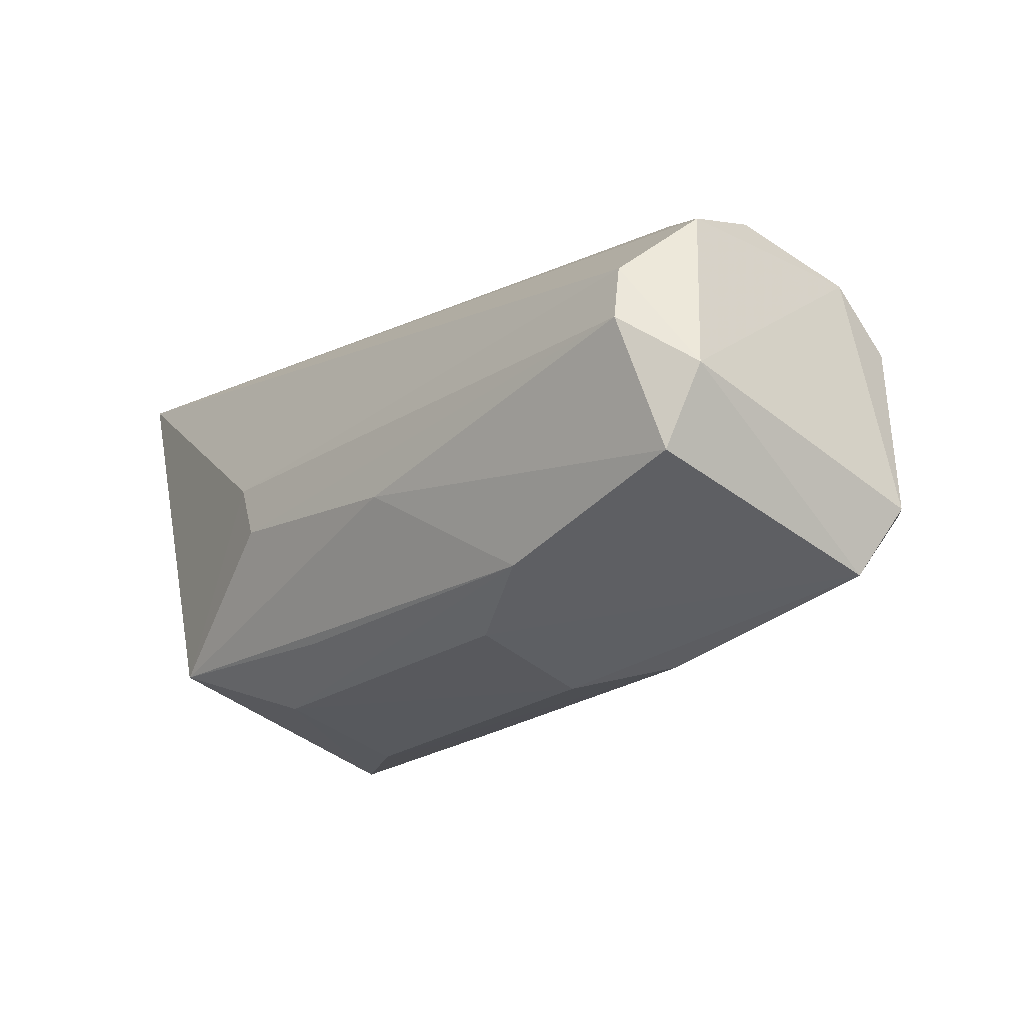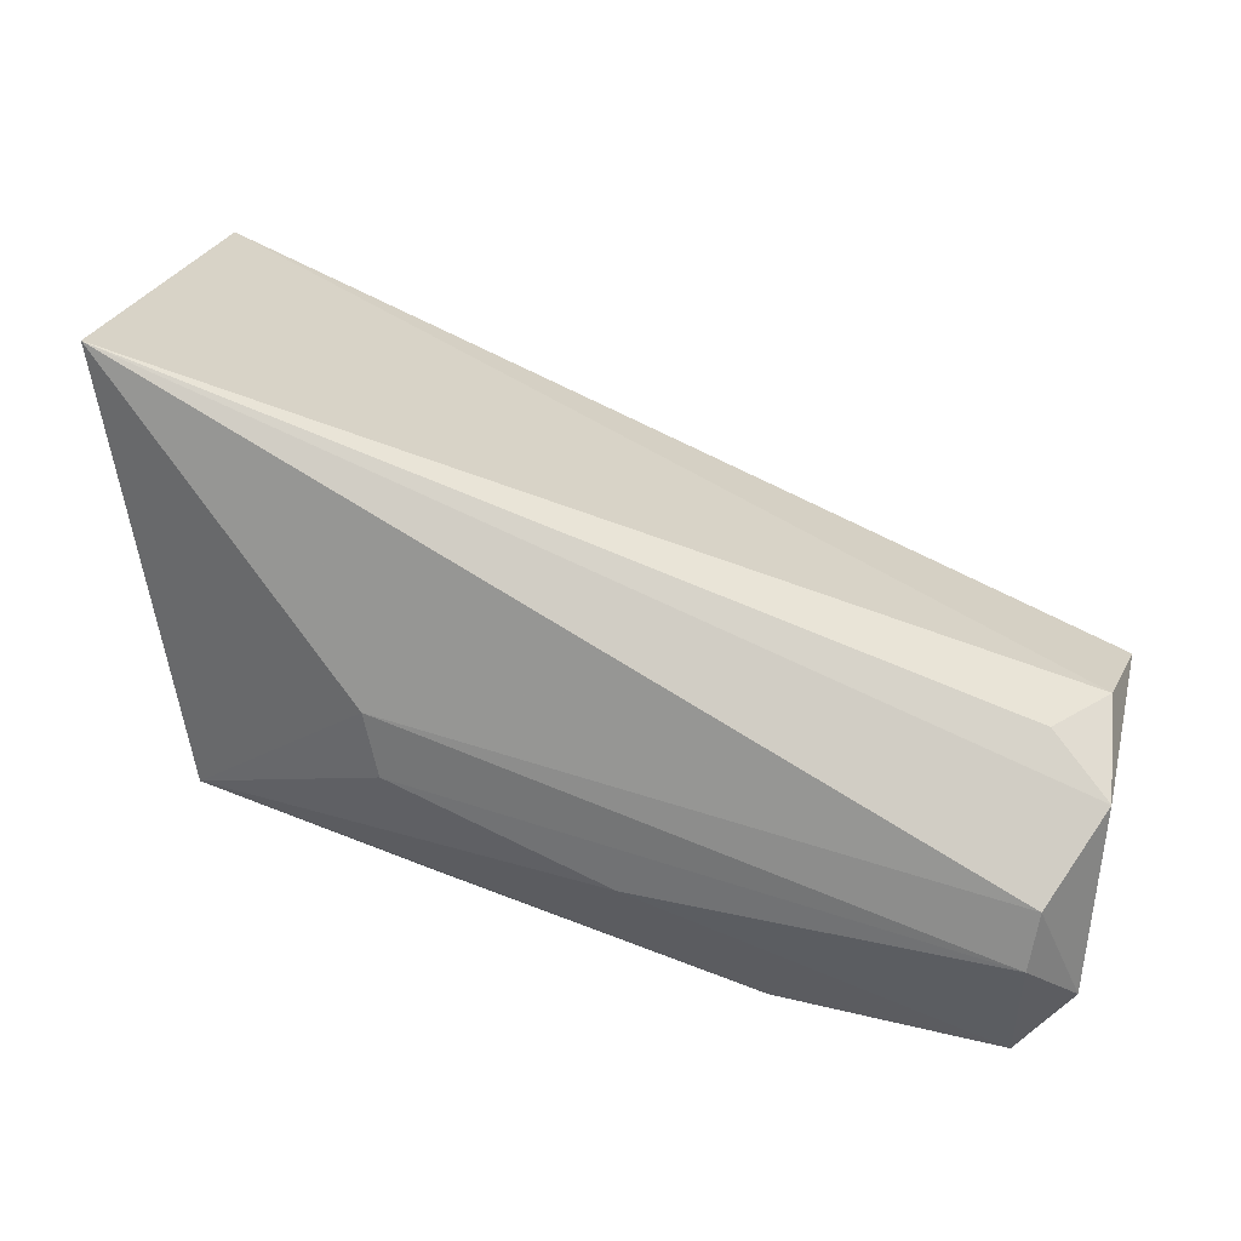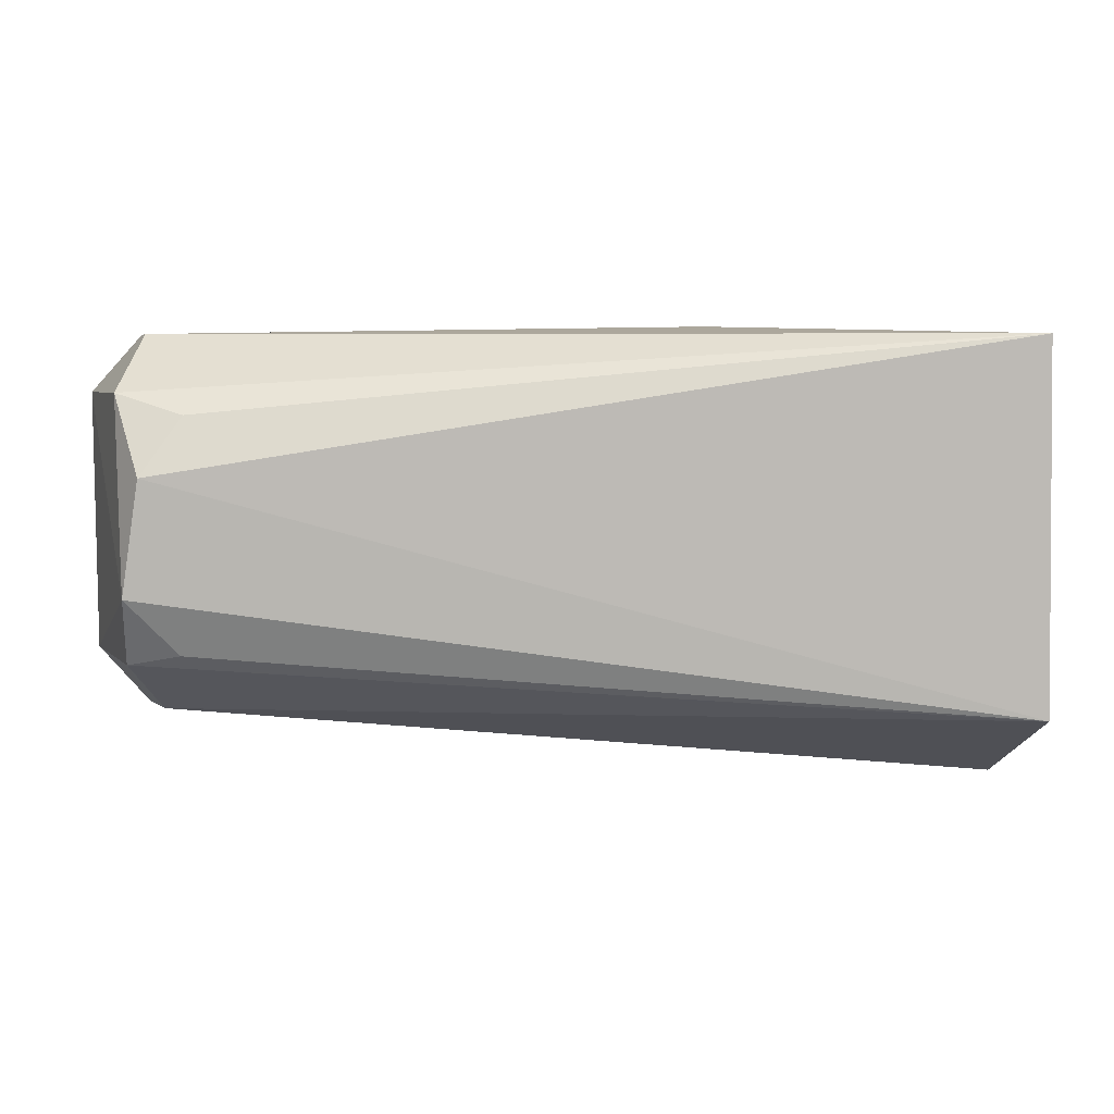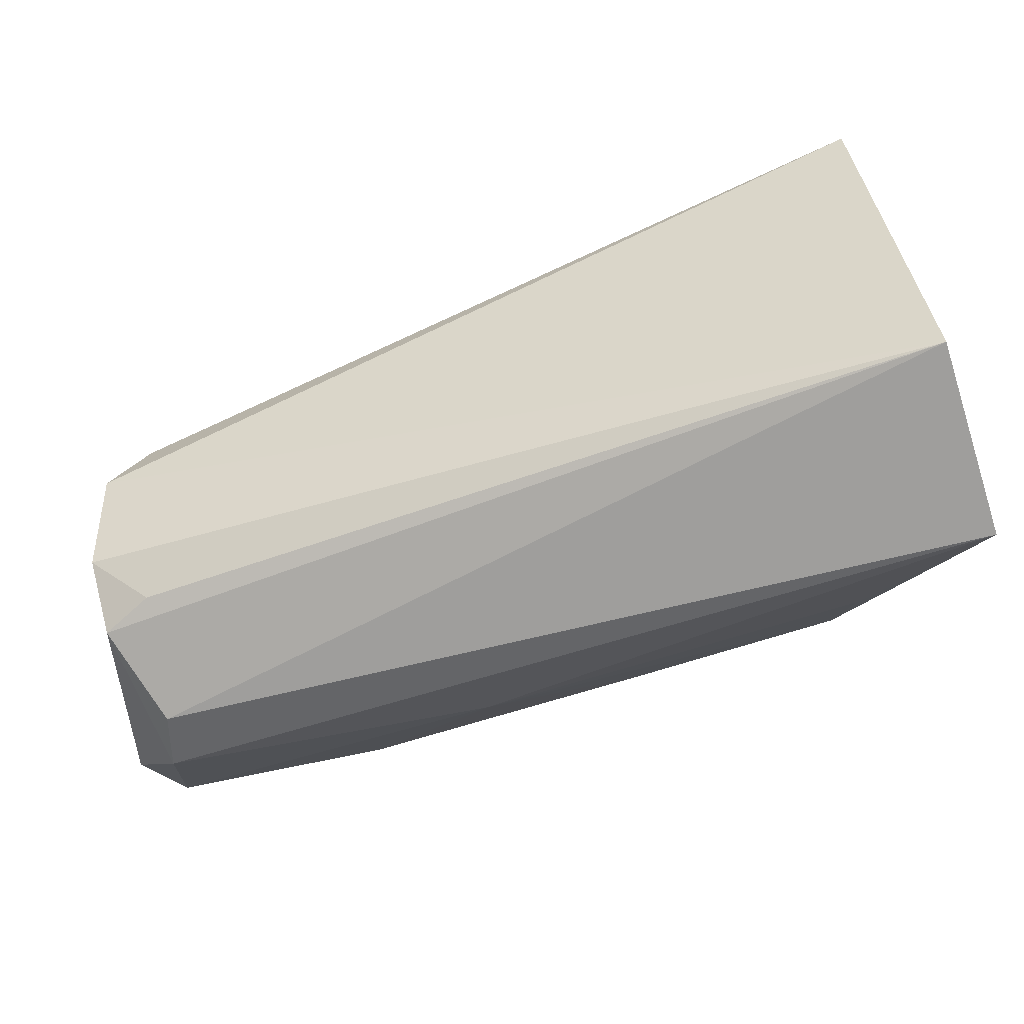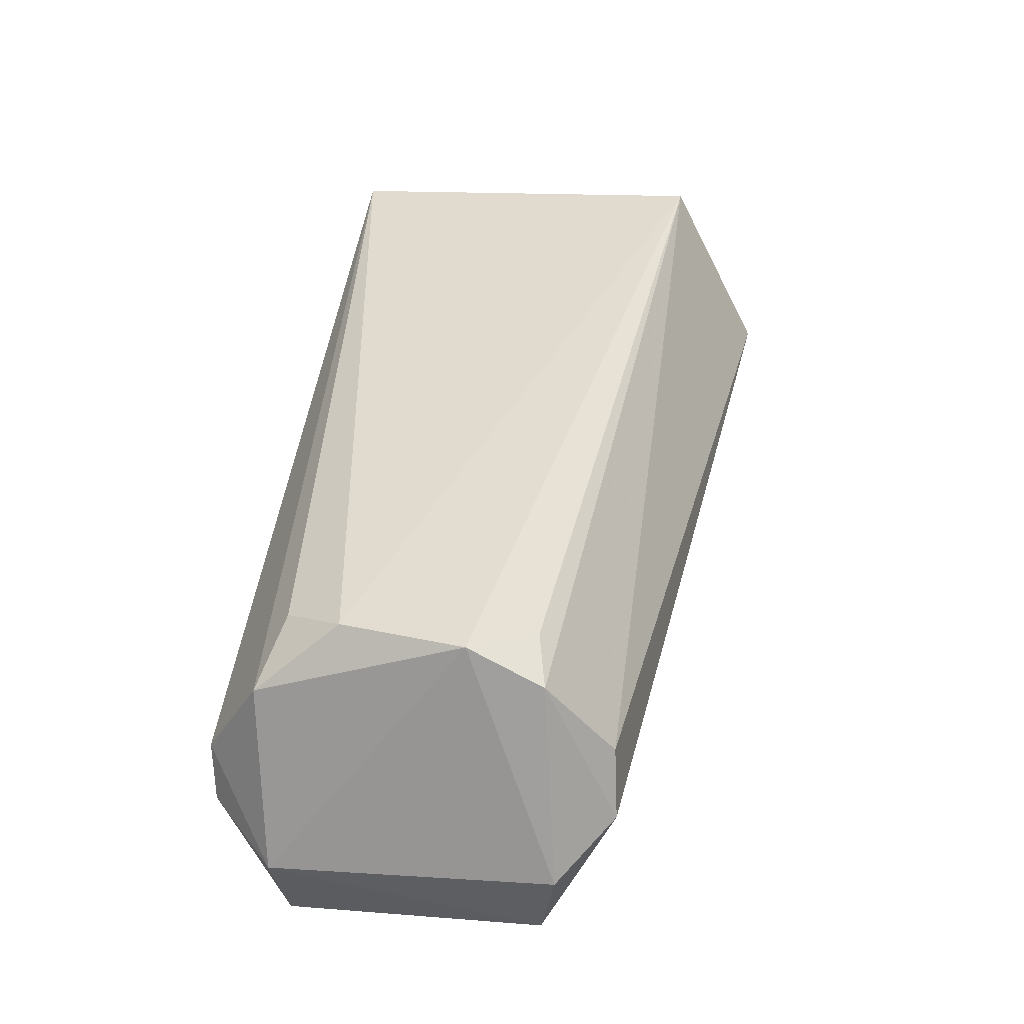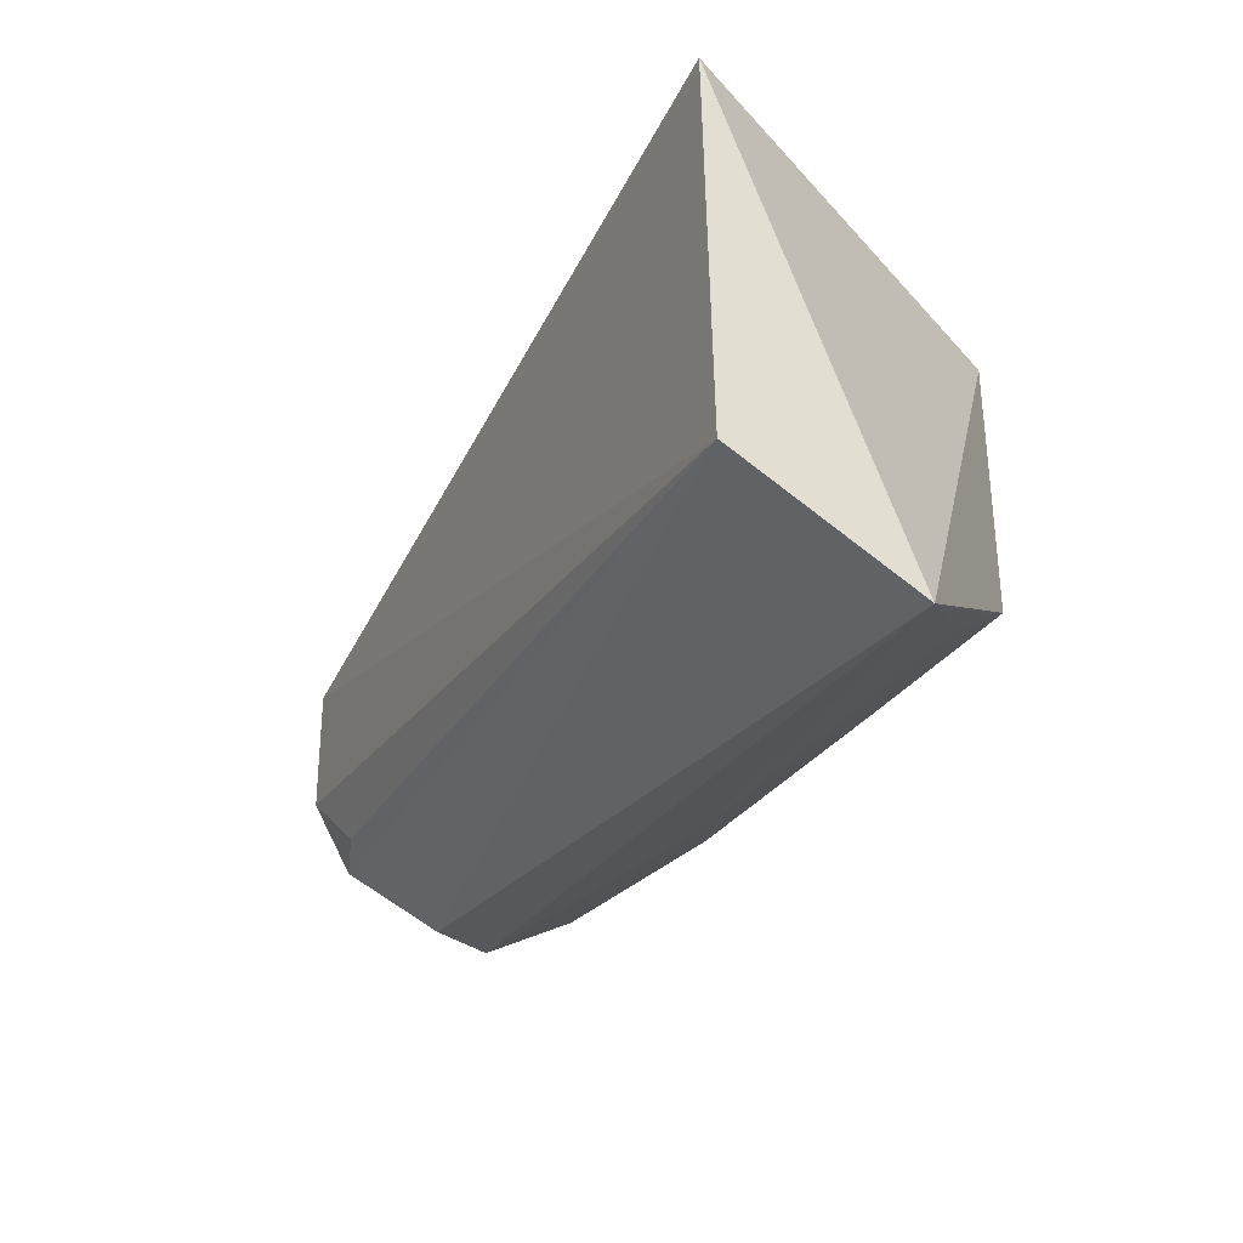
<metadata>
{"format":"obj","ext":"obj","renderer":"f3d","projection":"perspective","resolution":1024,"background":"white","views":[{"elev":-44.1,"azim":47.8,"up":"+Y"},{"elev":22.1,"azim":11.8,"up":"+Y"},{"elev":6.0,"azim":156.7,"up":"+Z"},{"elev":40.4,"azim":172.8,"up":"+Y"},{"elev":15.0,"azim":98.1,"up":"+Y"},{"elev":-31.8,"azim":-134.7,"up":"+Z"}]}
</metadata>
<code>
v 0.1448 0.06664 0.02675
v 0.1465 0.06137 0.02373
v 0.1471 0.07104 0.01076
v 0.1028 0.07921 0.003561
v 0.1081 0.0674 0.0236
v 0.1442 0.05816 0.01126
v 0.1057 0.08808 0.0268
v 0.1473 0.07033 0.02395
v 0.1273 0.06547 0.0263
v 0.1464 0.06133 0.01036
v 0.1081 0.06734 0.01074
v 0.1333 0.05913 0.02262
v 0.1053 0.08801 0.007813
v 0.1469 0.07355 0.02001
v 0.1444 0.06381 0.0267
v 0.1168 0.07301 0.02711
v 0.1477 0.07297 0.01419
v 0.1444 0.06395 0.007745
v 0.1274 0.06598 0.007832
v 0.1439 0.0582 0.02339
v 0.1284 0.0595 0.01421
v 0.1444 0.06724 0.007848
v 0.1446 0.07309 0.02293
v 0.1173 0.0699 0.02665
v 0.1448 0.07278 0.0113
v 0.1078 0.07116 0.008033
v 0.1332 0.05921 0.01185
v 0.1286 0.05944 0.02009
v 0.1185 0.06399 0.01114
v 0.1135 0.06386 0.0202
v 0.1135 0.06393 0.01388
v 0.1184 0.06374 0.02284
f 7 4 5
f 8 1 2
f 8 7 1
f 10 2 6
f 11 5 4
f 12 9 5
f 13 4 7
f 14 13 7
f 15 2 1
f 16 7 5
f 16 15 1
f 16 1 7
f 17 8 2
f 17 2 10
f 17 10 3
f 17 14 8
f 17 13 14
f 18 10 6
f 18 3 10
f 19 18 6
f 19 4 18
f 20 6 2
f 20 2 15
f 20 15 9
f 20 9 12
f 22 13 3
f 22 4 13
f 22 18 4
f 22 3 18
f 23 14 7
f 23 7 8
f 23 8 14
f 24 16 5
f 24 5 9
f 24 9 15
f 24 15 16
f 25 17 3
f 25 3 13
f 25 13 17
f 26 19 11
f 26 11 4
f 26 4 19
f 27 19 6
f 27 6 21
f 28 20 12
f 28 21 6
f 28 6 20
f 29 11 19
f 29 19 27
f 30 28 12
f 30 5 11
f 30 21 28
f 31 29 27
f 31 27 21
f 31 11 29
f 31 30 11
f 31 21 30
f 32 30 12
f 32 12 5
f 32 5 30

</code>
